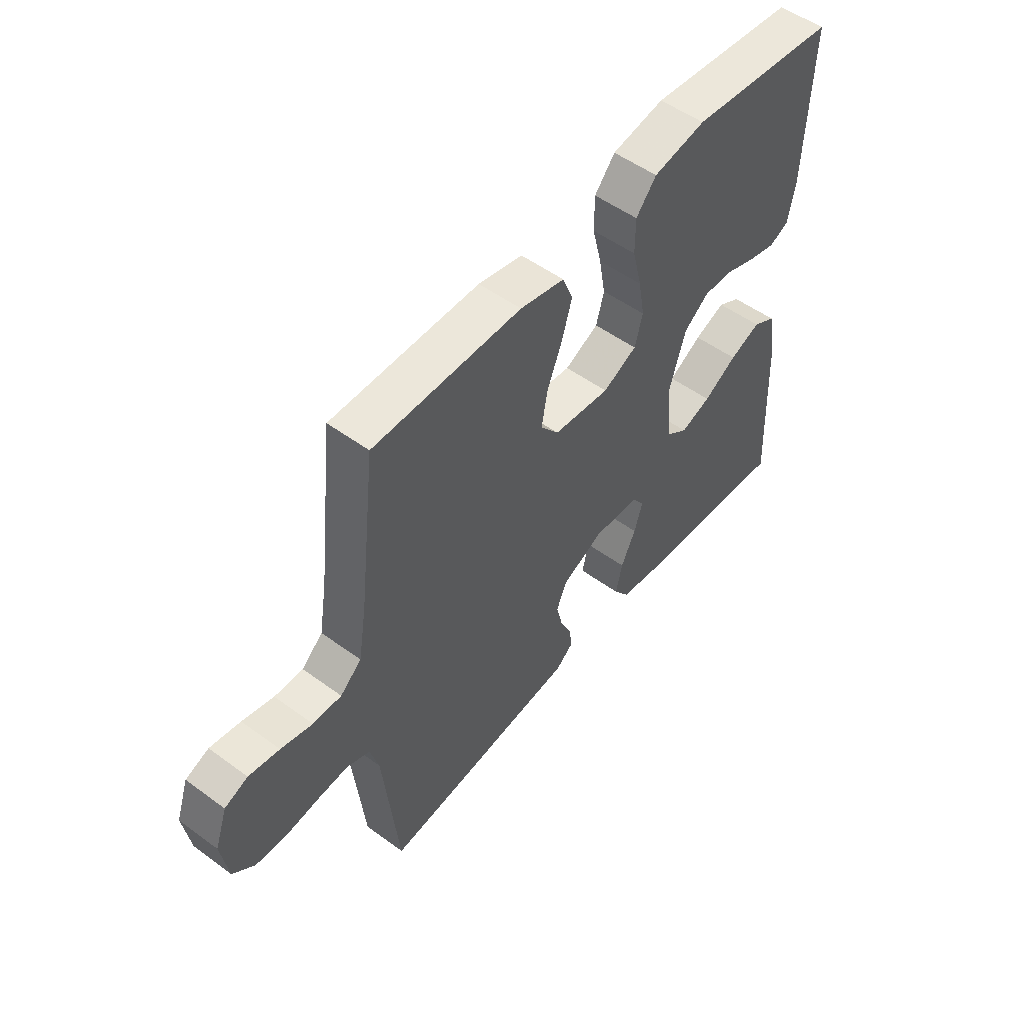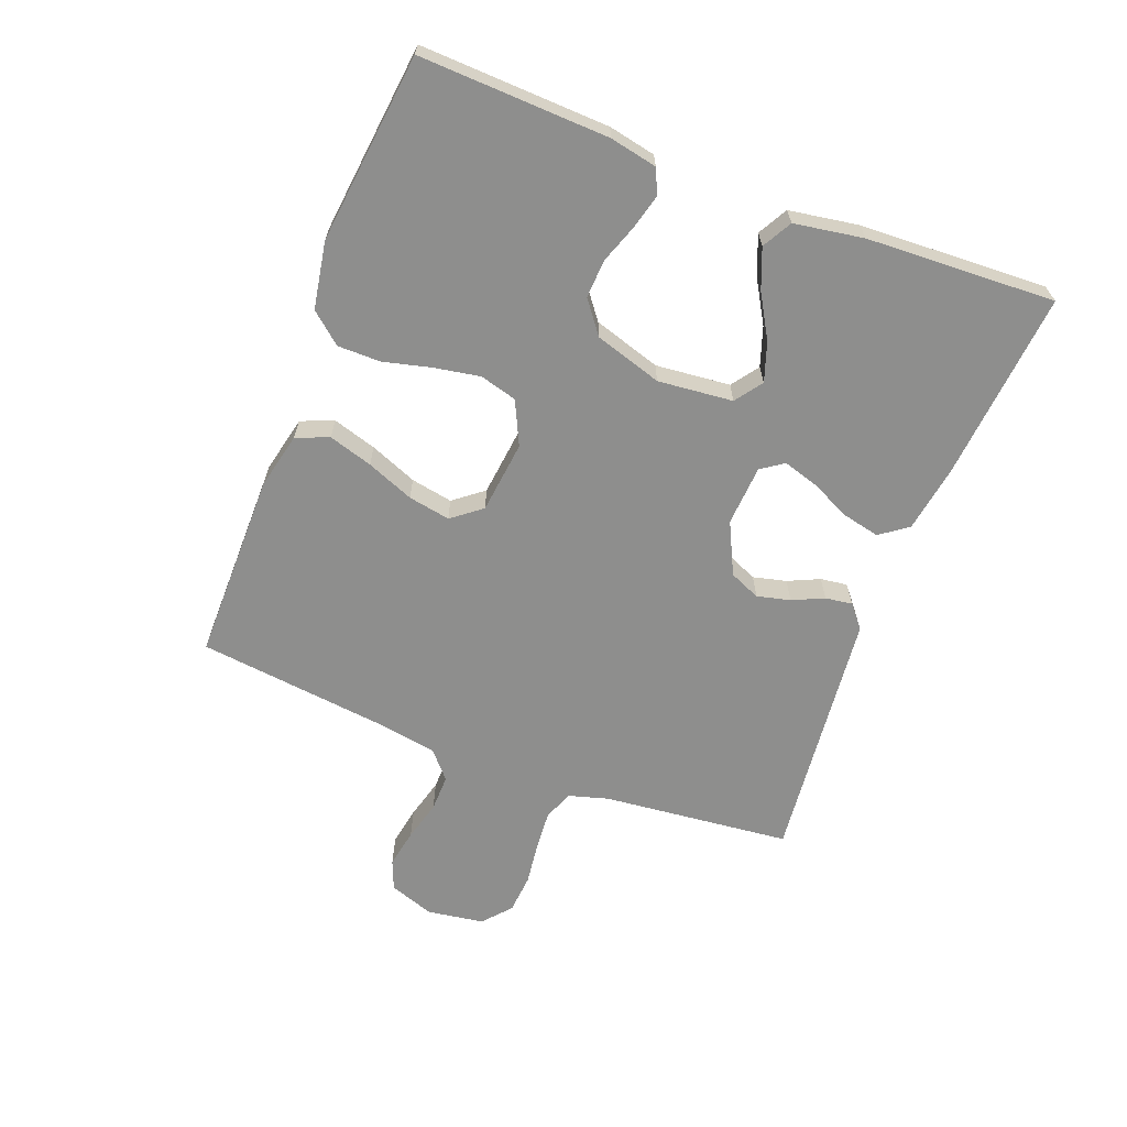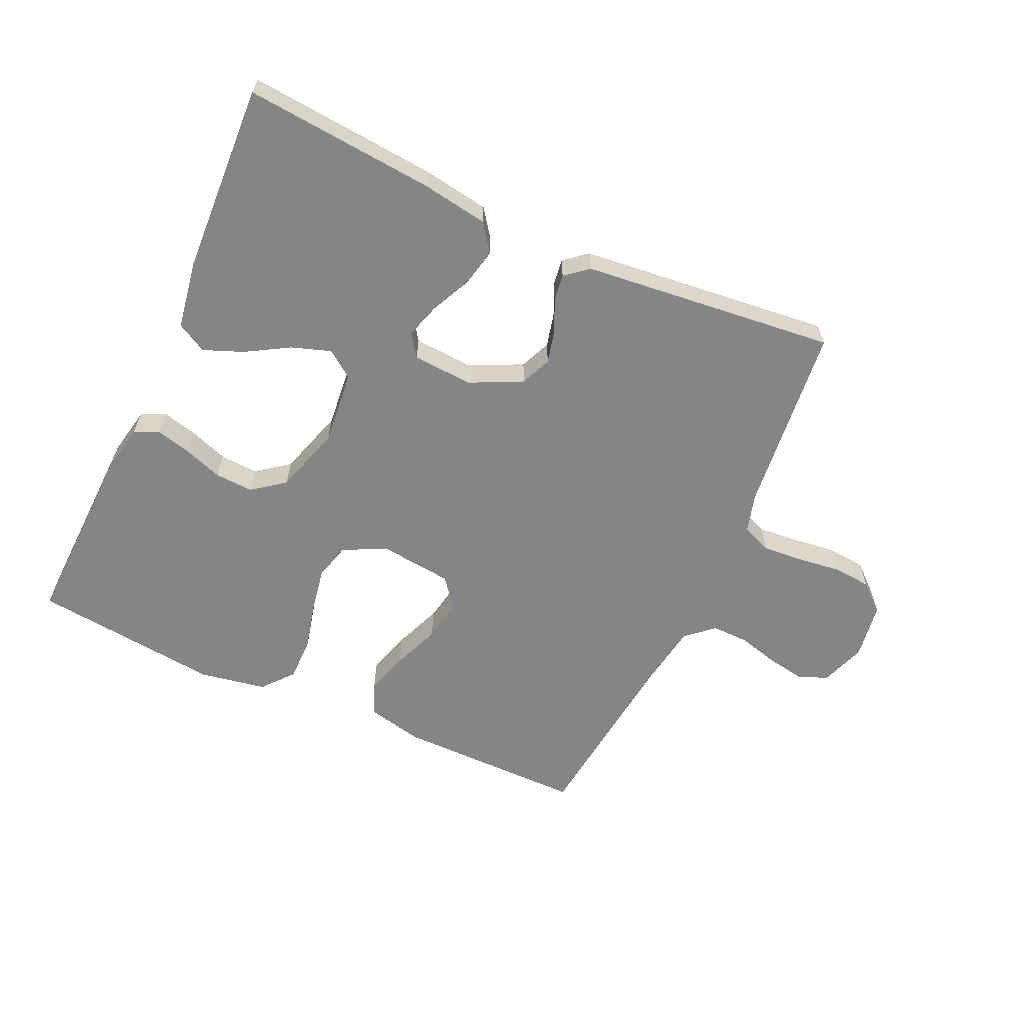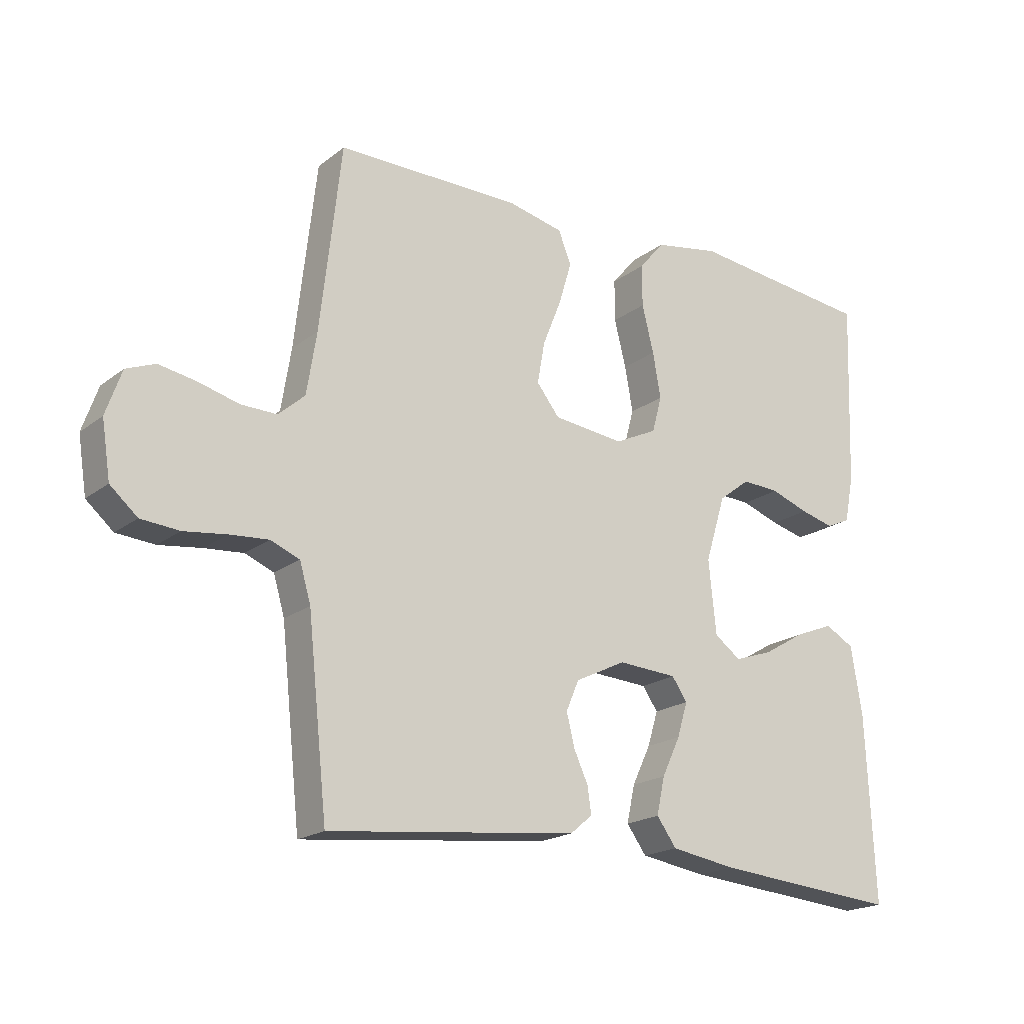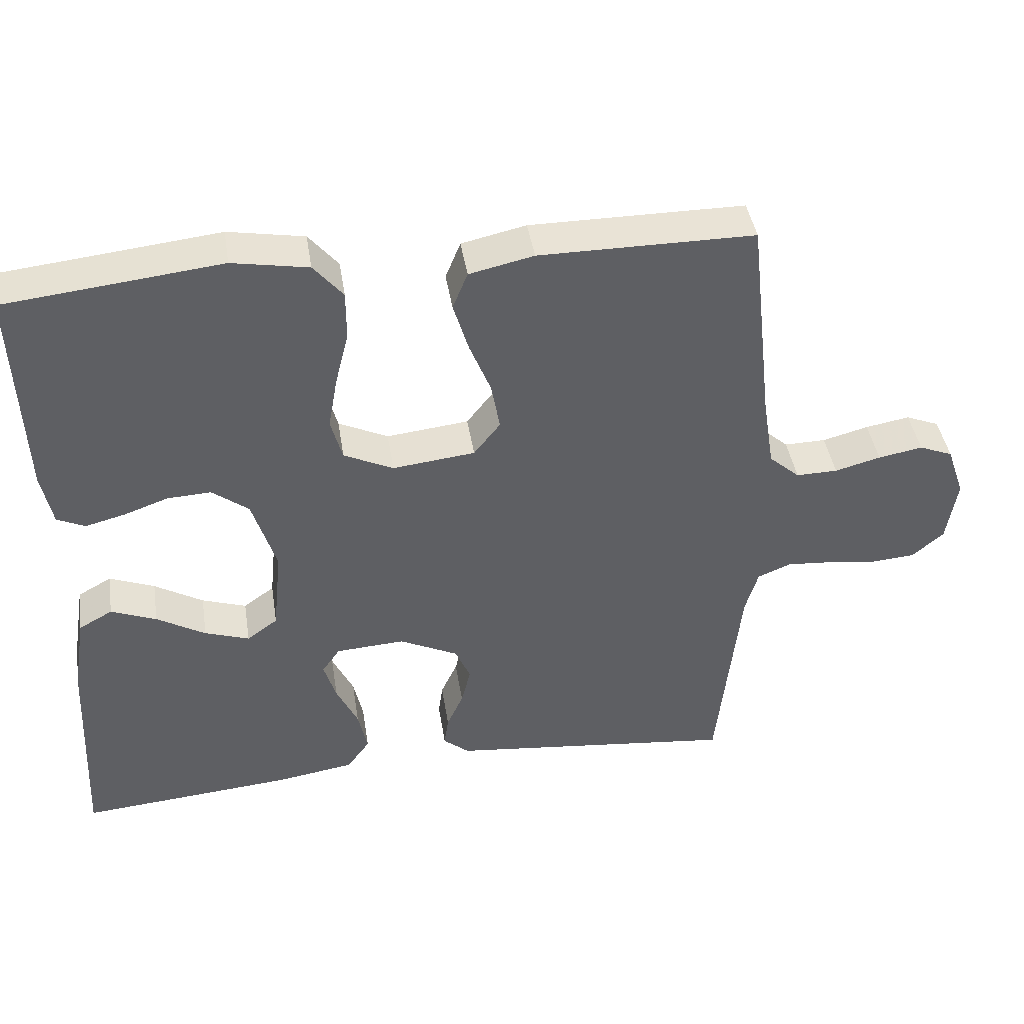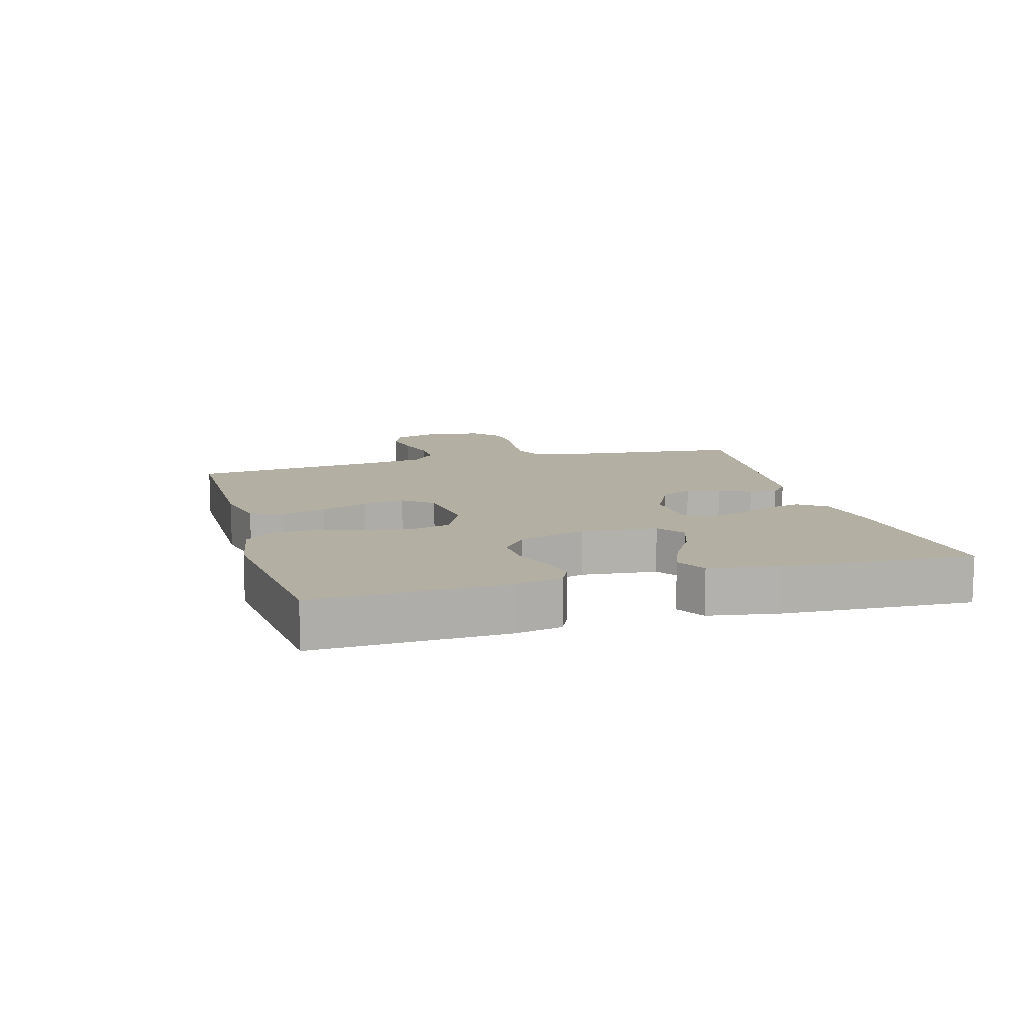
<metadata>
{"format":"obj","ext":"obj","renderer":"f3d","projection":"perspective","resolution":1024,"background":"white","views":[{"elev":52.4,"azim":-51.7,"up":"+Z"},{"elev":-64.9,"azim":68.9,"up":"+Y"},{"elev":-61.6,"azim":155.4,"up":"+Y"},{"elev":-19.3,"azim":-35.7,"up":"+Z"},{"elev":42.3,"azim":171.1,"up":"+Z"},{"elev":11.2,"azim":74.3,"up":"+Y"}]}
</metadata>
<code>
v -0.5 0.07 0.5
v -0.2 0.07 0.5
v -0.11 0.07 0.48
v -0.089 0.07 0.428
v -0.11 0.07 0.358
v -0.14 0.07 0.283
v -0.152 0.07 0.216
v -0.115 0.07 0.169
v 0 0.07 0.156
v 0.069 0.07 0.189
v 0.085 0.07 0.248
v 0.072 0.07 0.321
v 0.053 0.07 0.397
v 0.053 0.07 0.465
v 0.094 0.07 0.514
v 0.2 0.07 0.533
v 0.5 0.07 0.5
v 0.489 0.07 0.2
v 0.474 0.07 0.125
v 0.435 0.07 0.107
v 0.38 0.07 0.121
v 0.318 0.07 0.143
v 0.257 0.07 0.146
v 0.206 0.07 0.107
v 0.173 0.07 0
v 0.185 0.07 -0.119
v 0.228 0.07 -0.15
v 0.29 0.07 -0.129
v 0.358 0.07 -0.089
v 0.421 0.07 -0.064
v 0.468 0.07 -0.09
v 0.486 0.07 -0.2
v 0.5 0.07 -0.5
v 0.2 0.07 -0.474
v 0.093 0.07 -0.457
v 0.061 0.07 -0.413
v 0.074 0.07 -0.353
v 0.104 0.07 -0.29
v 0.121 0.07 -0.234
v 0.096 0.07 -0.198
v 0 0.07 -0.192
v -0.082 0.07 -0.232
v -0.103 0.07 -0.281
v -0.09 0.07 -0.334
v -0.067 0.07 -0.384
v -0.061 0.07 -0.427
v -0.097 0.07 -0.457
v -0.2 0.07 -0.468
v -0.5 0.07 -0.5
v -0.532 0.07 -0.2
v -0.55 0.07 -0.138
v -0.597 0.07 -0.119
v -0.66 0.07 -0.124
v -0.729 0.07 -0.133
v -0.791 0.07 -0.128
v -0.835 0.07 -0.09
v -0.849 0.07 0
v -0.824 0.07 0.072
v -0.777 0.07 0.091
v -0.715 0.07 0.08
v -0.651 0.07 0.063
v -0.593 0.07 0.062
v -0.55 0.07 0.1
v -0.534 0.07 0.2
v -0.5 0 0.5
v -0.2 0 0.5
v -0.11 0 0.48
v -0.089 0 0.428
v -0.11 0 0.358
v -0.14 0 0.283
v -0.152 0 0.216
v -0.115 0 0.169
v 0 0 0.156
v 0.069 0 0.189
v 0.085 0 0.248
v 0.072 0 0.321
v 0.053 0 0.397
v 0.053 0 0.465
v 0.094 0 0.514
v 0.2 0 0.533
v 0.5 0 0.5
v 0.489 0 0.2
v 0.474 0 0.125
v 0.435 0 0.107
v 0.38 0 0.121
v 0.318 0 0.143
v 0.257 0 0.146
v 0.206 0 0.107
v 0.173 0 0
v 0.185 0 -0.119
v 0.228 0 -0.15
v 0.29 0 -0.129
v 0.358 0 -0.089
v 0.421 0 -0.064
v 0.468 0 -0.09
v 0.486 0 -0.2
v 0.5 0 -0.5
v 0.2 0 -0.474
v 0.093 0 -0.457
v 0.061 0 -0.413
v 0.074 0 -0.353
v 0.104 0 -0.29
v 0.121 0 -0.234
v 0.096 0 -0.198
v 0 0 -0.192
v -0.082 0 -0.232
v -0.103 0 -0.281
v -0.09 0 -0.334
v -0.067 0 -0.384
v -0.061 0 -0.427
v -0.097 0 -0.457
v -0.2 0 -0.468
v -0.5 0 -0.5
v -0.532 0 -0.2
v -0.55 0 -0.138
v -0.597 0 -0.119
v -0.66 0 -0.124
v -0.729 0 -0.133
v -0.791 0 -0.128
v -0.835 0 -0.09
v -0.849 0 0
v -0.824 0 0.072
v -0.777 0 0.091
v -0.715 0 0.08
v -0.651 0 0.063
v -0.593 0 0.062
v -0.55 0 0.1
v -0.534 0 0.2
f 59 60 61
f 58 59 61
f 57 58 61
f 56 57 61
f 55 56 61
f 54 55 61
f 53 54 61
f 52 53 61 62
f 51 52 62 63
f 48 49 50
f 47 48 50
f 46 47 50
f 45 46 50
f 44 45 50
f 51 63 64
f 50 51 64
f 44 50 64
f 43 44 64
f 36 37 38
f 35 36 38
f 34 35 38
f 33 34 38
f 32 33 38
f 31 32 38
f 30 31 38
f 29 30 38
f 28 29 38
f 27 28 38 39
f 26 27 39 40
f 20 21 22
f 19 20 22
f 18 19 22
f 17 18 22
f 16 17 22
f 15 16 22
f 14 15 22
f 13 14 22
f 12 13 22
f 11 12 22 23
f 10 11 23 24
f 4 5 6
f 3 4 6
f 2 3 6
f 1 2 6
f 64 1 6
f 64 6 7
f 64 7 8
f 43 64 8
f 42 43 8
f 41 42 8 9
f 41 9 10
f 40 41 10
f 26 40 10
f 25 26 10
f 10 24 25
f 125 124 123
f 125 123 122
f 125 122 121
f 125 121 120
f 125 120 119
f 125 119 118
f 125 118 117
f 126 125 117 116
f 127 126 116 115
f 114 113 112
f 114 112 111
f 114 111 110
f 114 110 109
f 114 109 108
f 128 127 115
f 128 115 114
f 128 114 108
f 128 108 107
f 102 101 100
f 102 100 99
f 102 99 98
f 102 98 97
f 102 97 96
f 102 96 95
f 102 95 94
f 102 94 93
f 102 93 92
f 103 102 92 91
f 104 103 91 90
f 86 85 84
f 86 84 83
f 86 83 82
f 86 82 81
f 86 81 80
f 86 80 79
f 86 79 78
f 86 78 77
f 86 77 76
f 87 86 76 75
f 88 87 75 74
f 70 69 68
f 70 68 67
f 70 67 66
f 70 66 65
f 70 65 128
f 71 70 128
f 72 71 128
f 72 128 107
f 72 107 106
f 73 72 106 105
f 74 73 105
f 74 105 104
f 74 104 90
f 74 90 89
f 89 88 74
f 1 65 66 2
f 2 66 67 3
f 3 67 68 4
f 4 68 69 5
f 5 69 70 6
f 6 70 71 7
f 7 71 72 8
f 8 72 73 9
f 9 73 74 10
f 10 74 75 11
f 11 75 76 12
f 12 76 77 13
f 13 77 78 14
f 14 78 79 15
f 15 79 80 16
f 16 80 81 17
f 17 81 82 18
f 18 82 83 19
f 19 83 84 20
f 20 84 85 21
f 21 85 86 22
f 22 86 87 23
f 23 87 88 24
f 24 88 89 25
f 25 89 90 26
f 26 90 91 27
f 27 91 92 28
f 28 92 93 29
f 29 93 94 30
f 30 94 95 31
f 31 95 96 32
f 32 96 97 33
f 33 97 98 34
f 34 98 99 35
f 35 99 100 36
f 36 100 101 37
f 37 101 102 38
f 38 102 103 39
f 39 103 104 40
f 40 104 105 41
f 41 105 106 42
f 42 106 107 43
f 43 107 108 44
f 44 108 109 45
f 45 109 110 46
f 46 110 111 47
f 47 111 112 48
f 48 112 113 49
f 49 113 114 50
f 50 114 115 51
f 51 115 116 52
f 52 116 117 53
f 53 117 118 54
f 54 118 119 55
f 55 119 120 56
f 56 120 121 57
f 57 121 122 58
f 58 122 123 59
f 59 123 124 60
f 60 124 125 61
f 61 125 126 62
f 62 126 127 63
f 63 127 128 64
f 64 128 65 1

</code>
